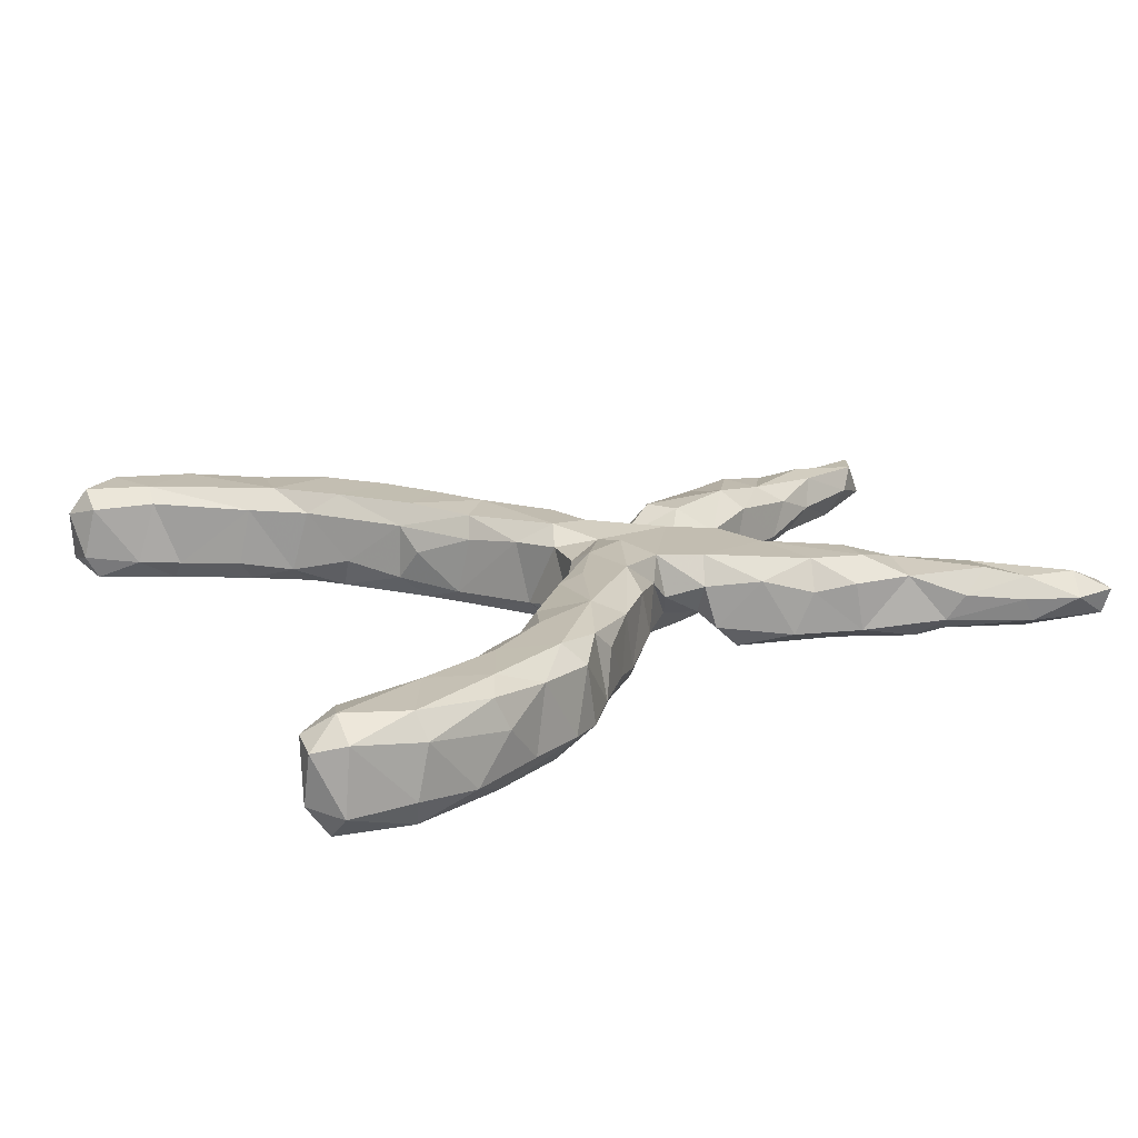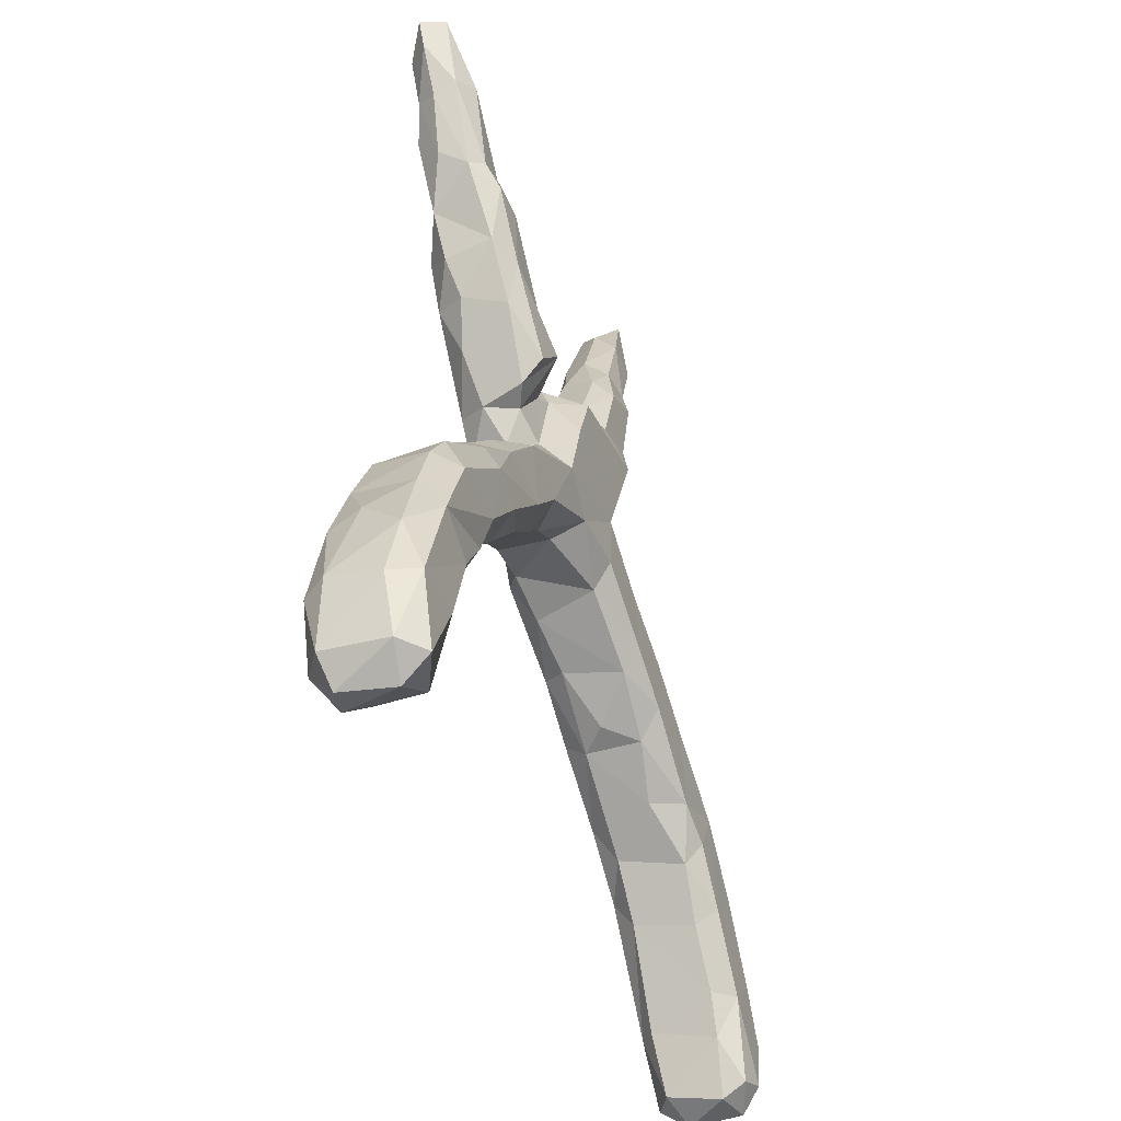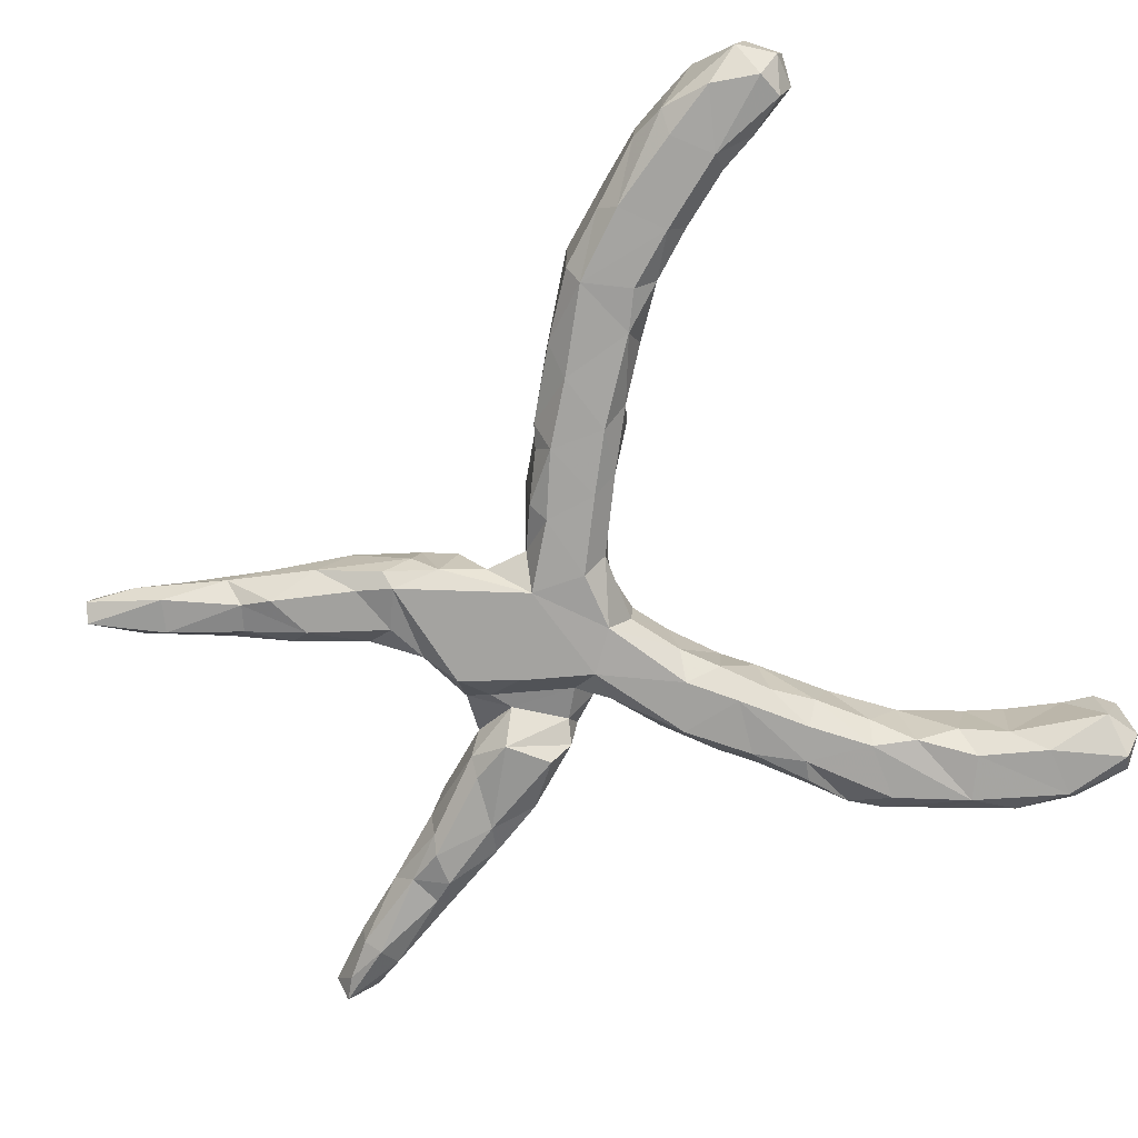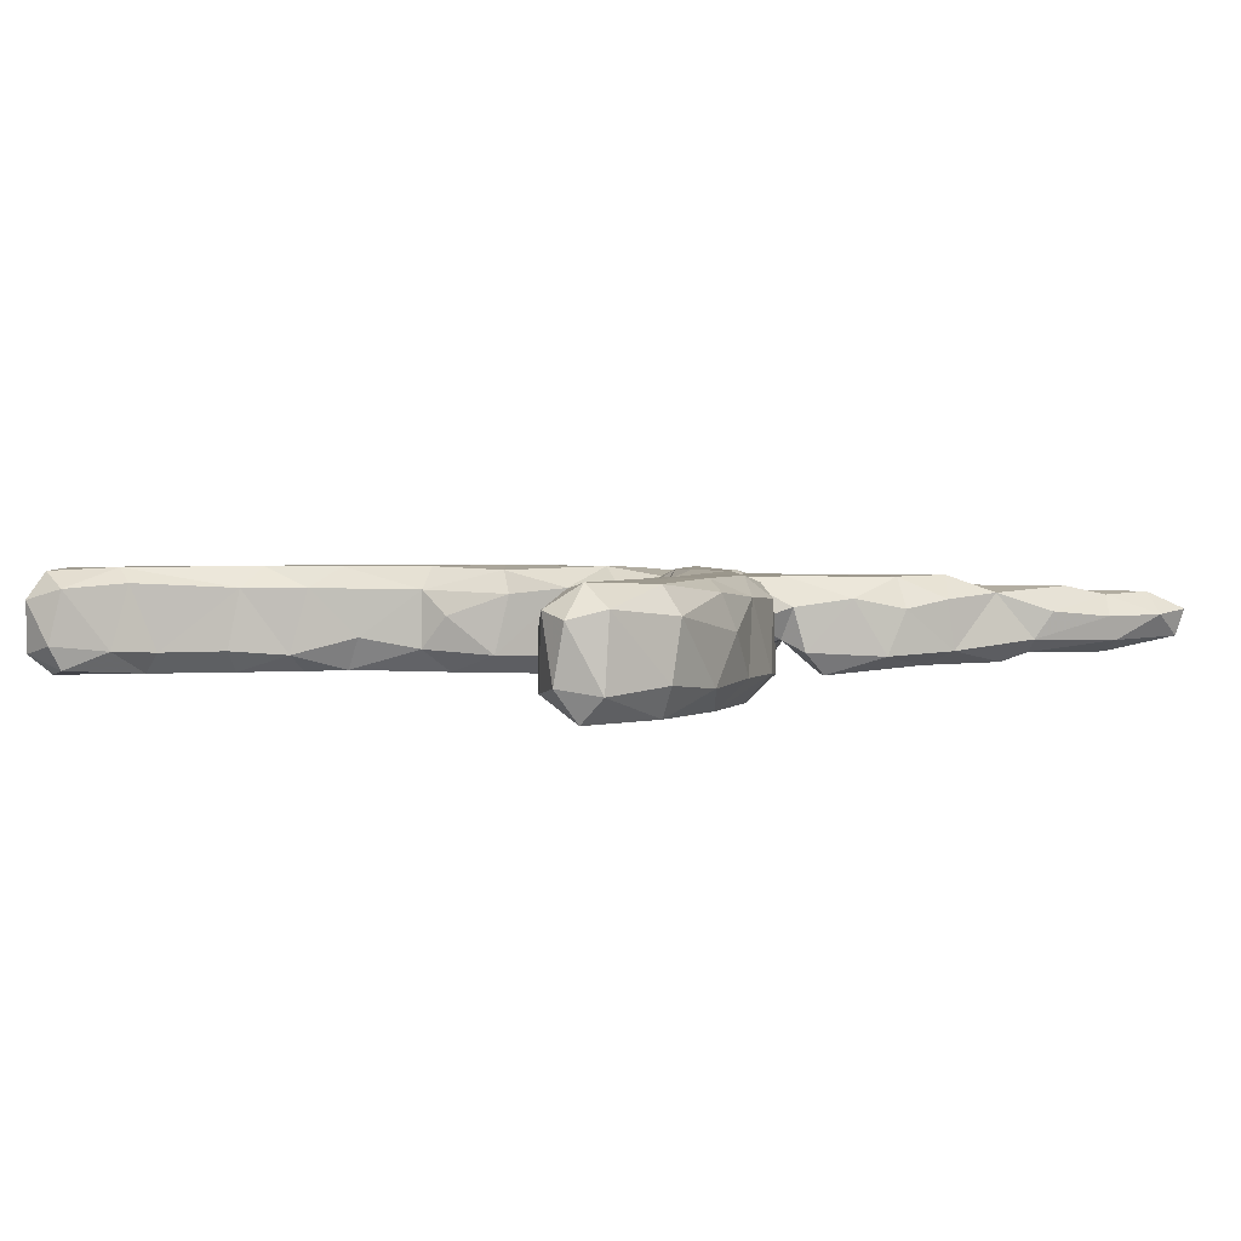
<metadata>
{"format":"obj","ext":"obj","renderer":"f3d","projection":"perspective","resolution":1024,"background":"white","views":[{"elev":16.8,"azim":59.3,"up":"+Z"},{"elev":-43.4,"azim":111.1,"up":"+Y"},{"elev":-73.1,"azim":-67.1,"up":"+Z"},{"elev":2.2,"azim":43.6,"up":"+Z"}]}
</metadata>
<code>
v 0.4996 0.657 0.008812
v -0.2086 0.6459 0.04448
v 0.07381 0.2594 -0.0335
v 0.4664 0.6686 0.04323
v 0.3231 -0.1037 -0.07635
v 0.329 0.3478 0.0349
v 0.5296 -0.409 0.08159
v -0.5496 -0.1402 0.03117
v 0.3839 -0.3468 0.03024
v 0.4692 -0.4452 -0.08032
v 0.2366 0.3866 0.06978
v 0.5919 -0.5608 0.07796
v -0.2958 -0.1353 -0.04331
v -0.206 0.0695 -0.05566
v 0.2905 -0.232 -0.03437
v 0.592 -0.5605 -0.07987
v 0.4747 -0.2173 -0.04526
v 0.4603 -0.5074 -0.05355
v -0.2999 -0.1093 0.082
v 0.5764 -0.4103 0.01687
v 0.4842 -0.2892 -0.07951
v -0.1298 0.2515 0.06975
v 0.2813 0.4493 0.05397
v 0.4675 0.7211 0.01961
v 0.3201 0.5434 -0.01182
v -0.1556 0.5541 0.02682
v 0.0936 0.0807 -0.07895
v 0.2385 -0.1709 -0.04974
v -0.6548 -0.5587 -0.03623
v -0.205 0.3825 0.05606
v -0.4146 -0.1889 0.08144
v 0.4932 -0.4996 0.08107
v 0.1708 0.07286 0.03674
v -0.2675 0.7824 0.03497
v 0.1166 0.1267 -0.0347
v 0.2201 0.412 0.03794
v -0.6024 -0.2435 0.07637
v 0.2799 0.2672 -0.04908
v -0.416 -0.04972 0.04317
v -0.1683 0.3255 -0.07734
v 0.07715 0.06969 0.08453
v 0.4554 0.6848 -0.02925
v -0.2707 0.581 -0.015
v 0.1088 0.2368 -0.02879
v -0.2784 -0.09094 -0.079
v 0.4594 0.5988 -0.02953
v 0.4432 -0.3592 0.08207
v -0.7062 -0.3635 -0.05787
v -0.2545 0.5171 0.004244
v -0.4063 -0.1854 -0.07693
v -0.6112 -0.413 -0.08119
v 0.01673 0.2925 -0.07752
v -0.6662 -0.3596 -0.08095
v -0.1981 -0.07603 -0.05164
v -0.07437 0.1213 -0.07902
v 0.3138 -0.2078 -0.07937
v -0.2826 0.000553 -0.07943
v 0.4241 0.614 -0.04879
v -0.2188 0.3837 0.03197
v -0.2215 0.4719 0.06418
v 0.2919 0.4522 -0.06307
v -0.7125 -0.557 -0.05001
v -0.1749 0.2777 0.04471
v -0.7383 -0.4306 0.04035
v 0.5959 -0.471 -0.04802
v -0.6418 -0.5437 0.04952
v 0.5387 -0.4082 -0.08093
v -0.5269 -0.1586 0.08243
v 0.5265 -0.6944 0.04961
v -0.1348 0.4047 0.07181
v -0.5076 -0.2665 0.08168
v 0.1896 -0.1086 0.07029
v 0.2041 0.1694 -0.04253
v -0.2342 0.4373 -0.03048
v 0.1715 -0.1092 -0.04454
v -0.2498 0.6485 0.05238
v 0.1527 0.265 -0.07904
v 0.05701 0.2697 0.06995
v 0.6018 -0.6592 0.05127
v -0.4356 -0.09003 0.08249
v 0.4866 -0.61 0.04425
v 0.3686 -0.2472 0.0818
v -0.3253 0.8113 -0.009233
v 0.6165 -0.5704 -0.03891
v -0.6103 -0.4783 -0.04555
v 0.4059 0.5393 0.0529
v -0.6305 -0.4461 0.08093
v -0.07737 -0.00896 -0.04884
v -0.6178 -0.227 0.03125
v 0.04478 -0.004039 -0.02565
v 0.6009 -0.6663 -0.0487
v -0.2307 0.5693 -0.04893
v -0.2842 0.6619 0.03247
v 0.1674 0.1668 0.06947
v 0.5052 0.7156 0.01612
v -0.08791 0.1324 0.03346
v -0.3408 -0.04008 0.0828
v 0.3953 0.4753 -0.02665
v 0.4065 -0.1501 0.03873
v -0.06854 0.03133 -0.0796
v 0.511 -0.2695 -0.04163
v 0.09227 0.3088 0.04102
v 0.2615 0.4433 -0.04703
v -0.3164 0.8115 0.0343
v 0.4585 0.5808 0.00677
v -0.1856 0.5859 -0.0401
v 0.1937 0.1538 0.02468
v -0.3791 -0.06546 -0.0798
v -0.1115 0.1871 0.02282
v 0.1207 -0.05878 -0.03622
v 0.3069 -0.0508 -0.0405
v 0.1661 0.1581 -0.02415
v 0.2461 0.4444 0.007217
v 0.442 0.595 0.03897
v 0.1642 -0.05057 -0.07897
v -0.6975 -0.5215 -0.08171
v 0.5655 -0.6715 -0.0827
v -0.1292 0.1777 -0.04124
v -0.3068 0.01474 0.05343
v -0.1368 0.5218 -0.02922
v 0.4223 -0.1874 0.07076
v 0.1287 0.1045 0.06825
v -0.1785 -0.06469 0.04134
v -0.1012 0.3595 -0.063
v 0.2083 0.207 -0.07716
v 0.2943 -0.2095 0.07127
v 0.5087 -0.6346 0.07222
v 0.3855 -0.291 -0.07926
v -0.1847 -0.03485 -0.07909
v 0.4962 -0.6684 -0.04925
v 0.1083 -0.04662 0.04586
v 0.5337 -0.333 0.05689
v -0.2932 0.8221 -0.02276
v 0.1912 0.3335 -0.06226
v -0.1629 0.2471 -0.05459
v -0.461 -0.2563 -0.05378
v 0.05287 -0.005777 0.05545
v 0.009097 0.06971 0.06889
v -0.7489 -0.5039 -0.03553
v -0.1553 0.2187 0.0198
v 0.3015 0.3782 0.07058
v -0.03197 0.2376 0.02835
v 0.3277 -0.07549 0.05495
v -0.6011 -0.2127 -0.04762
v -0.2169 0.07334 0.04524
v 0.2585 -0.004018 0.05795
v -0.1719 0.5059 0.05591
v 0.2214 -0.1598 0.03822
v 0.1587 0.3308 -0.04141
v 0.1968 0.006809 0.08154
v -0.2514 -0.000863 0.08365
v 0.1033 -0.003665 0.08185
v -0.1405 0.07205 0.08242
v -0.1963 0.3319 -0.0605
v -0.06317 0.08884 0.08143
v -0.0217 0.006404 0.05702
v 0.405 -0.1721 -0.07148
v -0.596 -0.2445 -0.07998
v -0.2948 -0.1343 0.04702
v 0.5573 -0.6553 0.08114
v -0.7121 -0.3735 0.03659
v -0.0979 -0.02187 0.0511
v 0.5714 -0.433 0.06524
v 0.332 0.3602 -0.04236
v -0.103 0.4324 0.04259
v 0.2496 0.2246 0.03697
v 0.01433 0.3138 0.01822
v 0.5474 -0.3551 -0.04248
v 0.05533 0.1984 -0.07842
v 0.5718 -0.7023 0.03895
v 0.4021 0.6354 -0.03073
v -0.6537 -0.5365 -0.07398
v 0.6166 -0.5537 0.04092
v -0.222 0.52 -0.06193
v -0.184 0.3847 -0.06351
v -0.5796 -0.4149 -0.04824
v 0.4271 -0.1692 -0.0326
v 0.4367 -0.4518 0.04527
v 0.4074 -0.362 -0.07097
v 0.003061 0.2033 0.06984
v -0.6864 -0.5396 0.07582
v 0.3236 0.5093 -0.04496
v 0.1489 0.07615 -0.05712
v -0.7409 -0.5202 0.03341
v -0.0855 0.2818 0.06842
v 0.3582 -0.3024 -0.03402
v 0.323 -0.1341 0.08377
v 0.3138 -0.253 0.04533
v -0.5352 -0.1334 -0.04688
v -0.08622 0.4061 -0.02695
v -0.5328 -0.3022 -0.08054
v -0.3748 -0.1931 -0.02622
v 0.2394 0.02239 -0.01744
v -0.4394 -0.2373 0.04911
v -0.3211 0.01306 -0.03453
v -0.1556 0.09171 0.05162
v -0.6812 -0.3124 0.04272
v 0.3924 0.638 0.007107
v -0.1788 0.6219 0.000299
v -0.132 0.1074 -0.03694
v -0.1999 -0.05439 0.07689
v 0.1357 0.3089 0.004377
v 0.3749 0.4875 -0.04709
v 0.02959 0.03009 -0.07615
v 0.4143 0.4969 0.01516
v -0.7147 -0.4437 -0.08002
v -0.6792 -0.3062 -0.03594
v -0.2825 0.027 -0.0393
v 0.1527 0.2883 0.06984
v 0.3482 0.4528 -0.06139
v 0.358 -0.1011 -0.02796
v 0.2959 0.2911 0.02101
v 0.4264 -0.4321 -0.04357
v -0.253 0.5666 0.04518
v 0.3467 0.557 0.04576
v -0.5064 -0.315 0.04926
v 0.5535 -0.7025 -0.03933
v -0.2877 0.6883 -0.03971
v -0.2376 0.7508 0.001658
v 0.2691 0.3024 0.06844
v 0.1953 -0.07116 0.08267
v 0.4931 0.7089 -0.02538
v -0.2328 0.7048 -0.03777
v 0.4607 -0.5151 0.04722
v 0.2824 0.3464 -0.06471
v -0.256 -0.1218 0.00781
v -0.678 -0.3522 0.08055
v -0.5101 -0.146 -0.08027
v -0.5191 -0.3294 -0.04691
v 0.3996 -0.3401 0.06985
v 0.06471 0.2995 -0.01741
v -0.7001 -0.5671 0.03248
v -0.3144 0.7296 -0.001101
v -0.06465 0.0283 0.08326
v -0.05211 0.3343 0.02955
v -0.4686 -0.2197 -0.08012
v 0.4885 -0.6614 0.02588
v -0.7252 -0.4718 0.07944
v -0.1772 0.0519 -0.0792
v -0.4335 -0.05921 -0.0411
v 0.5057 -0.558 -0.08061
v 0.2272 -0.1183 -0.07935
v 0.2437 -0.01532 -0.07736
v 0.4636 -0.2673 0.08171
v 0.4879 -0.2389 0.05198
v 0.3595 0.4268 0.04367
v -0.189 0.2873 -0.02123
v 0.1512 0.1073 0.003461
v -0.6011 -0.4507 0.05728
v 0.3682 -0.1802 -0.08013
v -0.1495 0.4878 -0.06164
v -0.03697 0.3303 -0.05948
f 70 22 185
f 109 185 22
f 109 22 140
f 96 196 153
f 234 151 201
f 162 201 123
f 147 70 165
f 22 30 63
f 22 63 140
f 196 145 153
f 153 145 151
f 153 151 234
f 123 201 159
f 147 60 70
f 70 60 30
f 22 70 30
f 30 59 63
f 151 145 119
f 201 151 19
f 201 19 159
f 2 76 147
f 26 2 147
f 151 119 97
f 151 97 19
f 147 76 214
f 147 214 60
f 119 39 97
f 19 97 80
f 19 31 159
f 194 159 31
f 80 97 39
f 77 225 125
f 134 225 77
f 103 134 149
f 115 242 75
f 183 193 243
f 125 38 73
f 125 225 38
f 103 61 134
f 61 225 134
f 242 28 75
f 115 243 242
f 225 164 38
f 38 164 212
f 61 210 225
f 210 164 225
f 103 182 61
f 182 210 61
f 28 56 15
f 28 242 56
f 242 250 56
f 242 5 250
f 243 5 242
f 243 111 5
f 210 98 164
f 203 98 210
f 182 203 210
f 58 203 182
f 111 211 5
f 58 46 203
f 15 128 186
f 15 56 128
f 92 174 43
f 223 106 92
f 50 45 13
f 74 175 154
f 74 174 175
f 92 251 174
f 106 251 92
f 45 54 13
f 57 129 45
f 239 129 57
f 208 14 57
f 14 239 57
f 154 175 40
f 175 174 251
f 129 54 45
f 154 40 135
f 251 124 175
f 120 190 251
f 129 88 54
f 239 100 129
f 14 200 239
f 200 55 239
f 135 55 118
f 135 40 55
f 175 124 40
f 251 190 124
f 124 252 40
f 124 190 252
f 53 51 206
f 48 158 53
f 207 158 48
f 144 158 207
f 126 148 188
f 114 215 86
f 6 220 212
f 166 94 107
f 248 122 33
f 99 143 121
f 121 143 187
f 82 126 188
f 143 150 187
f 82 187 126
f 86 215 23
f 86 23 246
f 143 146 150
f 150 221 187
f 221 72 187
f 187 72 126
f 246 23 141
f 246 141 6
f 6 141 220
f 212 220 166
f 72 148 126
f 23 11 141
f 141 11 209
f 141 209 220
f 166 220 94
f 33 146 193
f 150 152 221
f 11 23 36
f 11 36 209
f 220 209 94
f 33 122 150
f 146 33 150
f 172 85 29
f 51 172 116
f 51 85 172
f 53 158 51
f 144 228 158
f 85 51 176
f 191 176 51
f 158 191 51
f 228 191 158
f 189 228 144
f 191 229 176
f 191 136 229
f 228 236 191
f 189 240 228
f 191 236 136
f 236 50 136
f 228 50 236
f 228 108 50
f 240 108 228
f 218 223 92
f 13 192 50
f 45 50 108
f 108 57 45
f 195 57 108
f 240 195 108
f 208 57 195
f 5 157 250
f 5 211 177
f 56 250 128
f 177 157 5
f 186 179 9
f 186 128 179
f 250 17 21
f 250 157 17
f 177 17 157
f 213 10 18
f 213 179 10
f 179 67 10
f 179 128 67
f 128 21 67
f 250 21 128
f 17 101 21
f 10 241 18
f 67 21 101
f 130 18 241
f 10 16 241
f 67 16 10
f 101 168 67
f 130 117 217
f 241 117 130
f 241 16 117
f 67 168 65
f 117 16 91
f 16 84 91
f 16 65 84
f 67 65 16
f 129 100 88
f 55 100 239
f 200 118 55
f 40 52 55
f 40 252 52
f 238 64 184
f 19 80 31
f 80 68 31
f 31 68 71
f 194 31 71
f 194 71 216
f 80 39 8
f 80 8 68
f 68 8 37
f 68 37 71
f 71 87 216
f 216 87 249
f 37 8 89
f 37 227 71
f 71 227 87
f 249 87 66
f 66 87 181
f 37 89 197
f 37 197 227
f 87 227 238
f 87 238 181
f 181 184 232
f 66 181 232
f 227 197 161
f 227 161 238
f 238 161 64
f 181 238 184
f 100 204 88
f 204 90 88
f 55 52 169
f 252 231 52
f 100 55 204
f 55 27 204
f 169 27 55
f 52 3 169
f 169 35 27
f 90 204 110
f 204 115 110
f 27 115 204
f 35 183 27
f 149 77 44
f 149 134 77
f 110 115 75
f 115 27 243
f 27 183 243
f 77 73 112
f 77 125 73
f 44 77 112
f 123 159 226
f 54 123 226
f 165 26 147
f 145 196 200
f 96 200 196
f 190 165 235
f 142 109 96
f 142 185 109
f 88 156 162
f 180 142 96
f 142 235 185
f 167 235 142
f 137 156 90
f 102 231 167
f 102 202 231
f 137 90 131
f 209 202 102
f 209 36 202
f 36 149 202
f 72 110 75
f 131 110 72
f 72 75 148
f 113 36 23
f 23 215 113
f 215 198 25
f 148 28 15
f 199 26 120
f 63 135 140
f 96 109 200
f 215 25 113
f 111 146 143
f 164 246 6
f 4 215 114
f 4 198 215
f 148 15 188
f 205 86 246
f 167 142 180
f 152 131 72
f 221 152 72
f 107 94 122
f 248 107 122
f 122 41 150
f 150 41 152
f 152 137 131
f 209 102 78
f 94 209 78
f 94 78 180
f 94 180 122
f 122 180 138
f 122 138 41
f 102 167 78
f 152 41 138
f 152 138 137
f 138 156 137
f 167 180 78
f 138 180 155
f 138 155 234
f 138 234 156
f 156 234 162
f 180 96 155
f 155 96 153
f 234 155 153
f 234 201 162
f 165 70 235
f 235 70 185
f 105 114 205
f 114 86 205
f 4 24 198
f 188 186 9
f 188 15 186
f 211 143 99
f 1 114 105
f 1 4 114
f 95 4 1
f 95 24 4
f 177 121 245
f 9 213 178
f 177 245 17
f 245 132 101
f 237 130 69
f 237 81 130
f 168 132 20
f 170 69 217
f 20 163 173
f 91 79 170
f 184 139 62
f 64 48 139
f 161 48 64
f 197 207 48
f 1 105 46
f 178 18 224
f 17 245 101
f 18 81 224
f 69 130 217
f 172 29 62
f 98 246 164
f 198 171 25
f 42 58 171
f 205 246 98
f 98 105 205
f 46 105 98
f 24 171 198
f 24 42 171
f 24 222 42
f 111 143 211
f 222 46 58
f 42 222 58
f 222 1 46
f 222 95 1
f 222 24 95
f 211 99 177
f 9 179 213
f 178 213 18
f 81 18 130
f 132 168 101
f 65 168 20
f 217 91 170
f 117 91 217
f 91 84 79
f 84 173 79
f 65 173 84
f 20 173 65
f 139 116 62
f 139 206 116
f 139 48 206
f 48 53 206
f 116 172 62
f 206 51 116
f 171 58 182
f 203 46 98
f 29 232 62
f 29 66 232
f 89 207 197
f 99 121 177
f 184 62 232
f 64 139 184
f 173 163 12
f 12 79 173
f 79 12 160
f 170 79 160
f 170 160 69
f 163 7 12
f 12 7 32
f 32 127 160
f 12 32 160
f 160 127 69
f 132 7 163
f 20 132 163
f 224 81 127
f 127 81 237
f 69 127 237
f 245 244 132
f 132 244 7
f 7 244 47
f 7 47 32
f 47 178 32
f 178 224 32
f 32 224 127
f 245 121 244
f 178 230 9
f 47 230 178
f 244 82 47
f 47 82 230
f 121 187 244
f 187 82 244
f 230 82 188
f 230 188 9
f 85 249 66
f 8 144 89
f 216 249 176
f 8 39 240
f 104 233 93
f 34 104 93
f 133 104 34
f 119 195 39
f 214 93 49
f 93 43 49
f 76 93 214
f 34 93 76
f 159 194 192
f 60 49 59
f 60 214 49
f 219 2 199
f 34 76 2
f 219 34 2
f 30 60 59
f 199 2 26
f 226 159 13
f 145 208 119
f 63 59 247
f 247 135 63
f 161 197 48
f 229 216 176
f 104 133 83
f 136 194 216
f 93 233 43
f 133 34 219
f 49 74 59
f 223 219 199
f 120 165 190
f 120 26 165
f 54 162 123
f 88 162 54
f 109 118 200
f 109 140 118
f 190 235 252
f 167 252 235
f 88 90 156
f 252 167 231
f 169 3 35
f 3 44 35
f 231 44 3
f 44 202 149
f 231 202 44
f 131 90 110
f 35 33 183
f 35 248 33
f 35 112 248
f 44 112 35
f 112 107 248
f 73 107 112
f 113 103 149
f 36 113 149
f 183 33 193
f 166 107 73
f 38 166 73
f 113 25 103
f 148 75 28
f 212 166 38
f 164 6 212
f 25 182 103
f 193 146 111
f 25 171 182
f 52 231 3
f 243 193 111
f 89 144 207
f 247 154 135
f 43 174 74
f 50 192 136
f 140 135 118
f 145 200 14
f 106 199 120
f 106 120 251
f 74 154 247
f 59 74 247
f 145 14 208
f 54 226 13
f 223 199 106
f 119 208 195
f 13 159 192
f 43 218 92
f 49 43 74
f 133 219 223
f 39 195 240
f 136 192 194
f 83 133 218
f 133 223 218
f 104 83 233
f 83 218 233
f 233 218 43
f 136 216 229
f 8 240 189
f 8 189 144
f 176 249 85
f 85 66 29

</code>
